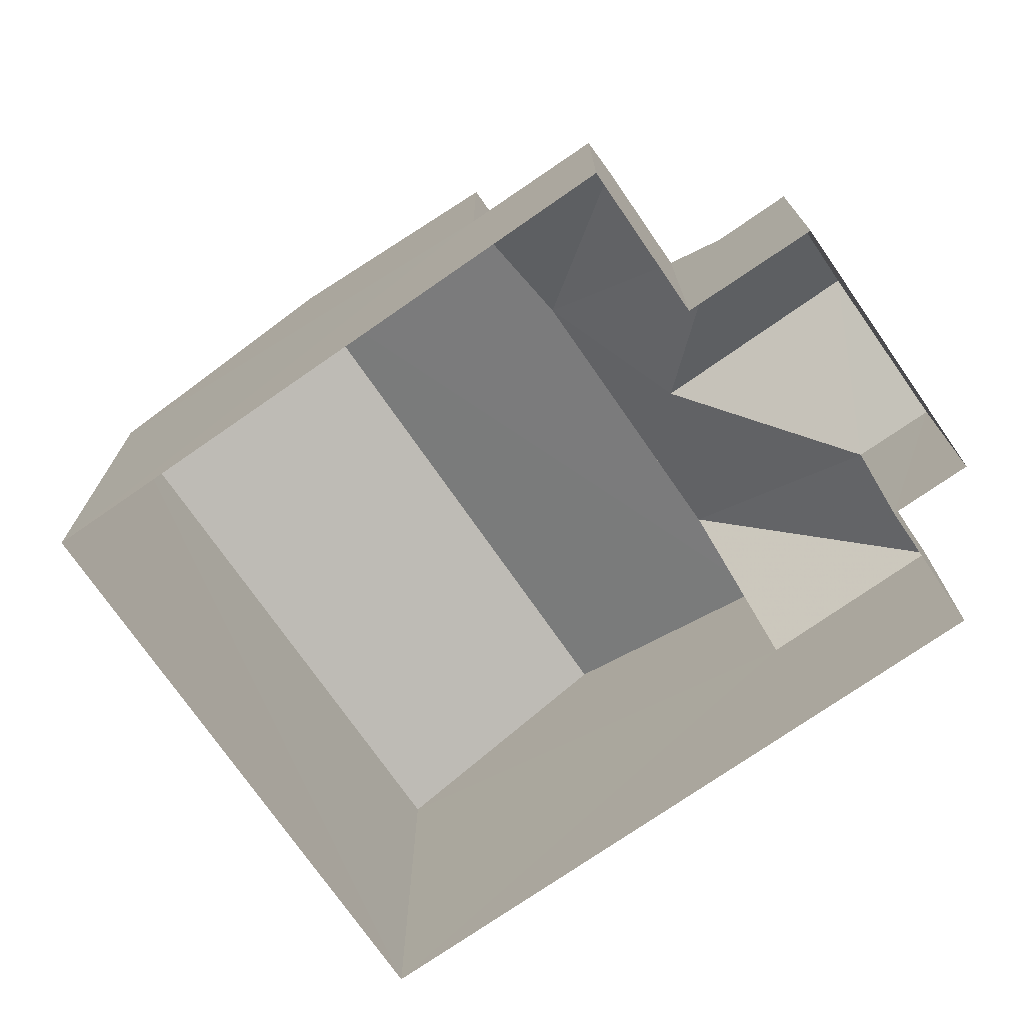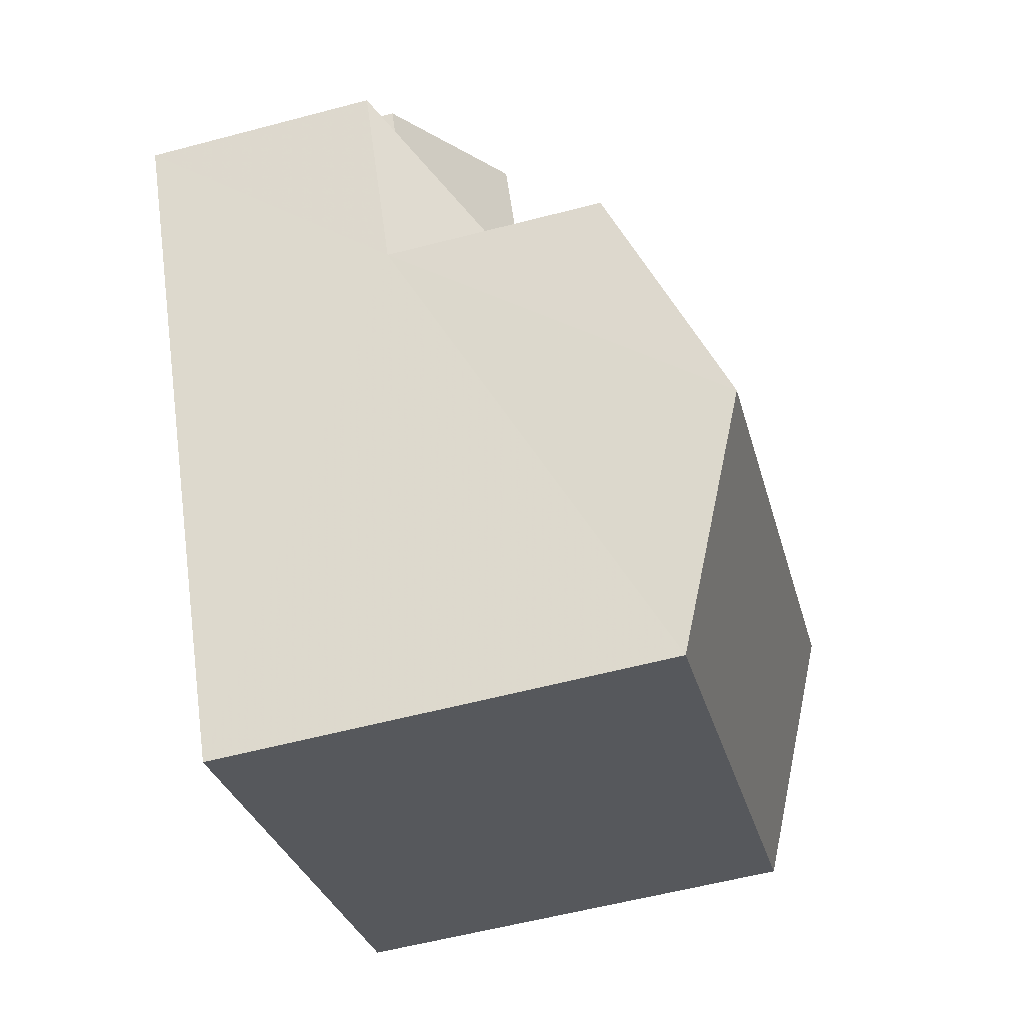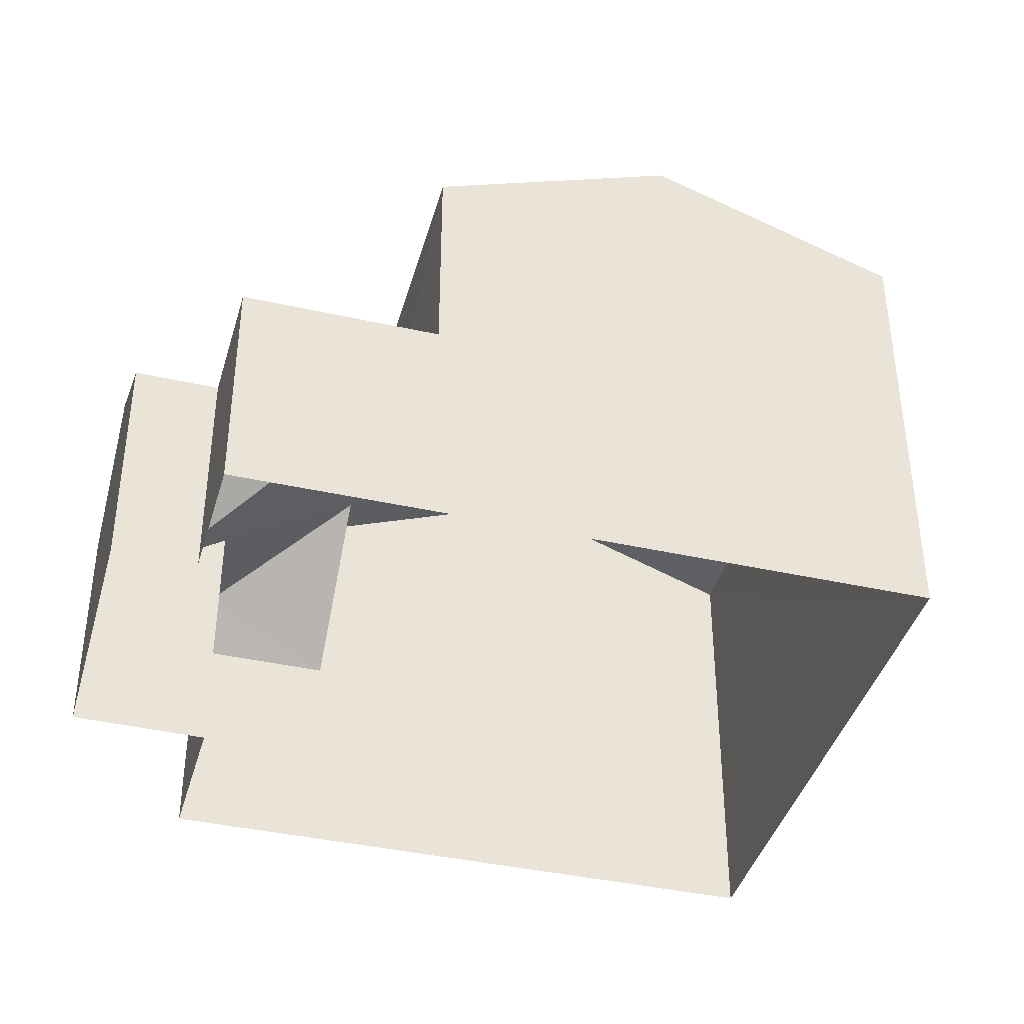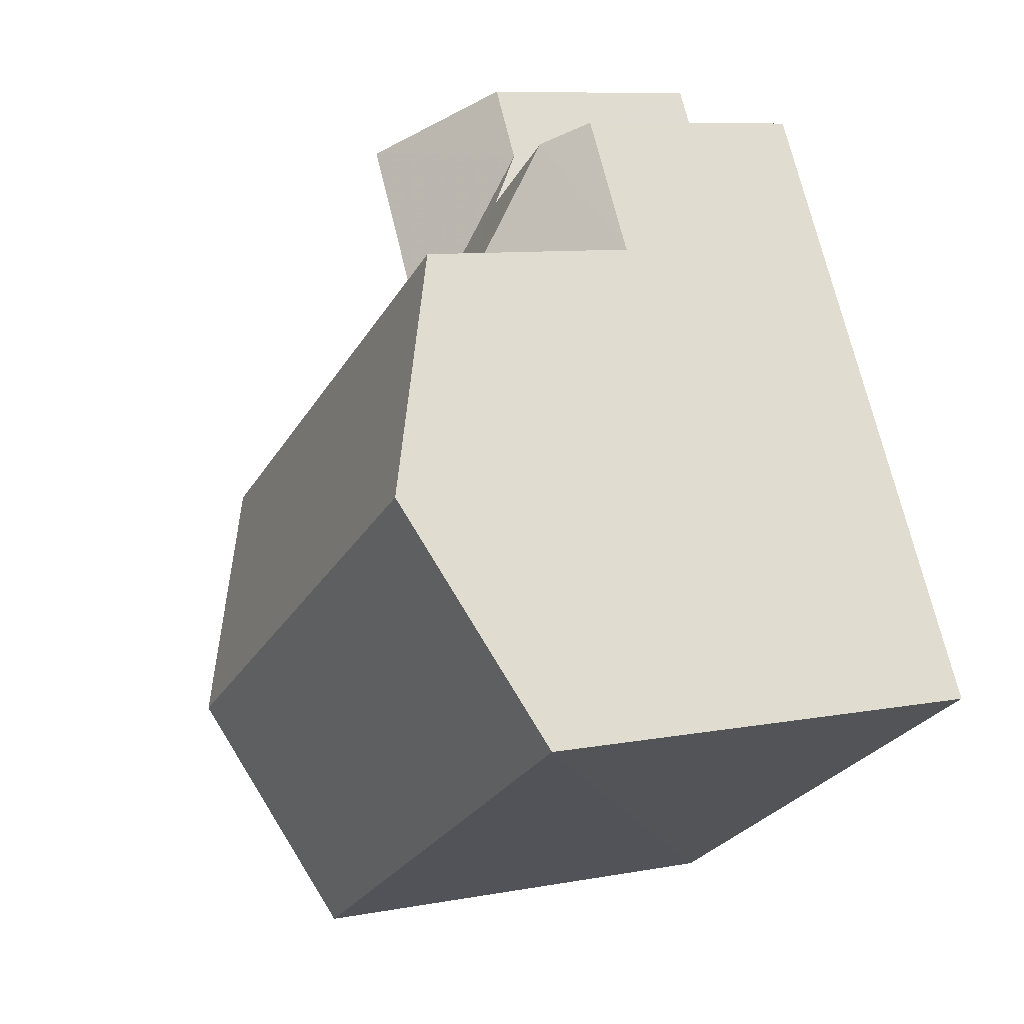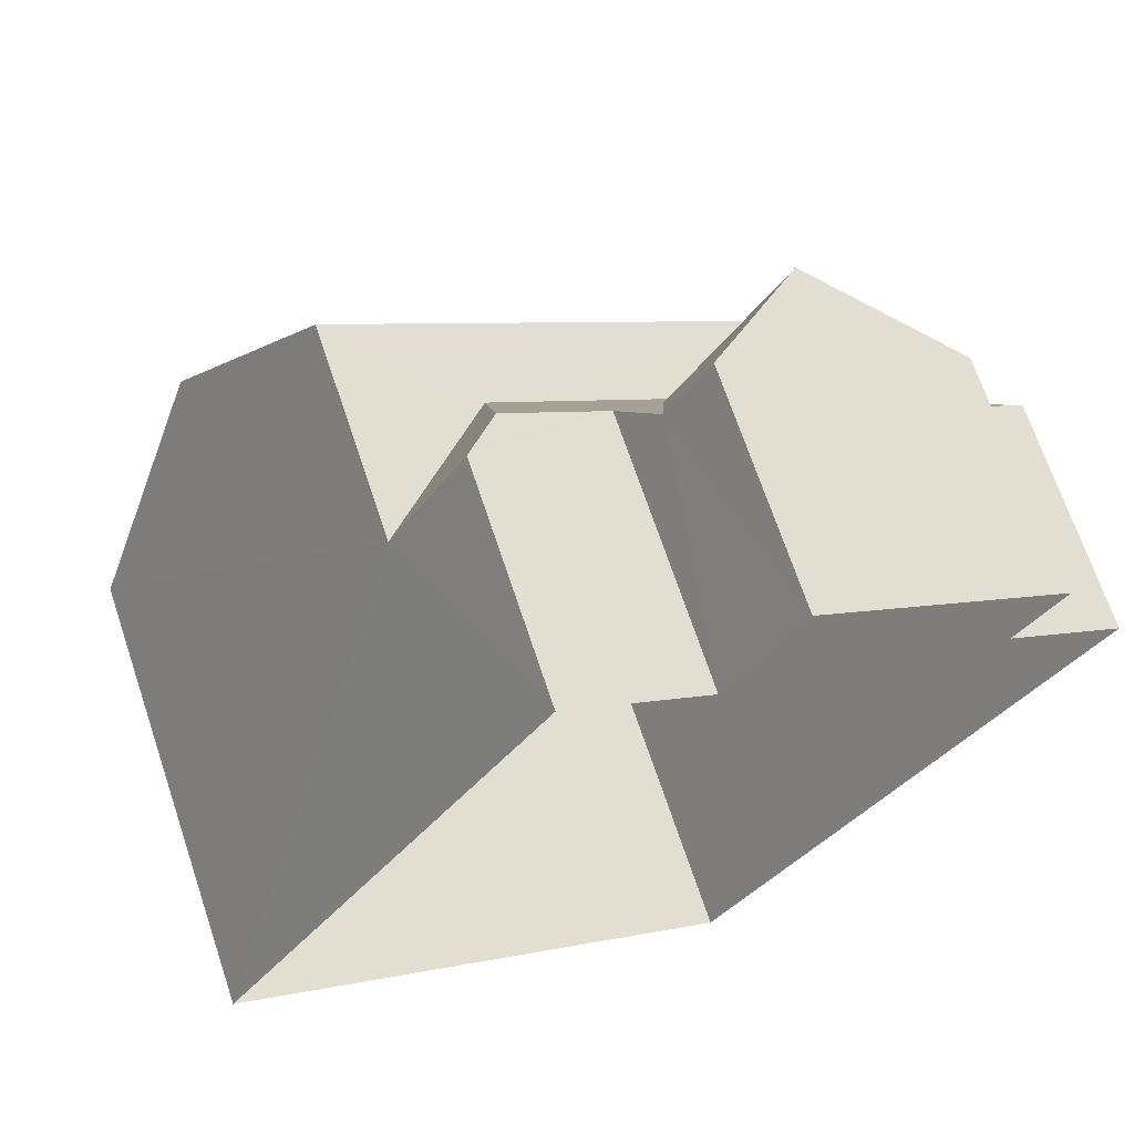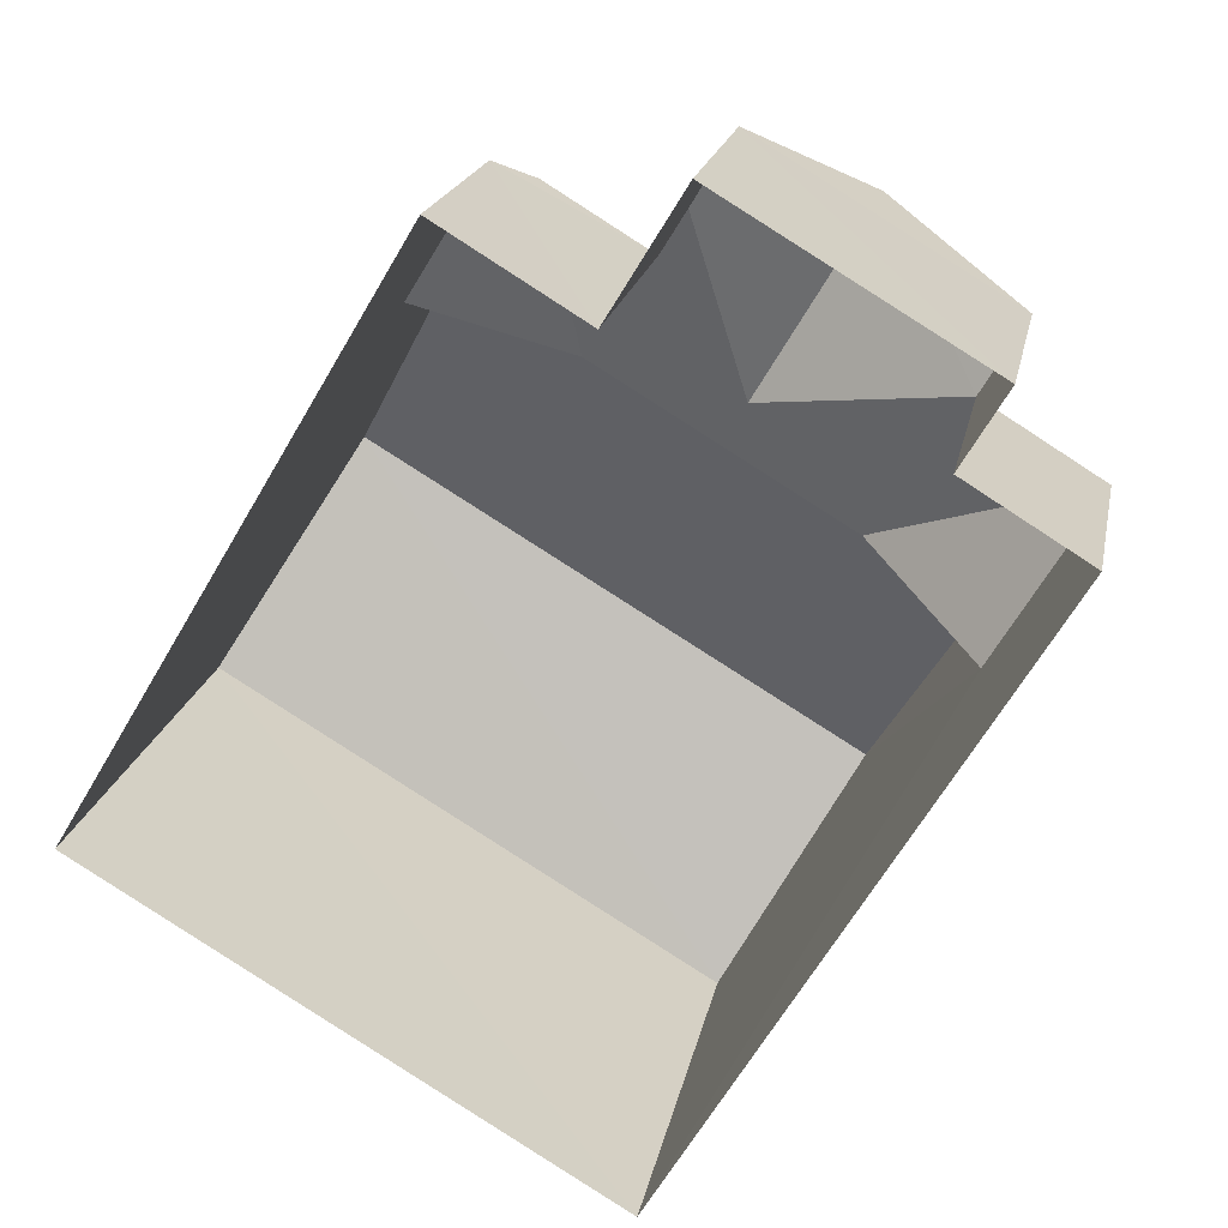
<metadata>
{"format":"obj","ext":"obj","renderer":"f3d","projection":"perspective","resolution":1024,"background":"white","views":[{"elev":-74.1,"azim":155.6,"up":"+Z"},{"elev":-59.4,"azim":-74.8,"up":"+Y"},{"elev":-40.3,"azim":-74.5,"up":"+Z"},{"elev":8.6,"azim":62.9,"up":"+Y"},{"elev":67.9,"azim":161.6,"up":"+Y"},{"elev":19.2,"azim":-169.4,"up":"+Y"}]}
</metadata>
<code>
v -3.148e+05 4.183e+04 51.07
v -3.148e+05 4.182e+04 51.07
v -3.148e+05 4.183e+04 51.08
v -3.148e+05 4.184e+04 51.08
v -3.148e+05 4.183e+04 51.08
v -3.148e+05 4.183e+04 51.08
v -3.148e+05 4.184e+04 51.08
v -3.148e+05 4.183e+04 51.08
v -3.148e+05 4.182e+04 58.89
v -3.148e+05 4.183e+04 58.89
v -3.148e+05 4.183e+04 60.5
v -3.148e+05 4.182e+04 60.5
v -3.148e+05 4.184e+04 56.72
v -3.148e+05 4.183e+04 55.11
v -3.148e+05 4.183e+04 55.11
v -3.148e+05 4.183e+04 56.72
v -3.148e+05 4.183e+04 57.38
v -3.148e+05 4.183e+04 55.76
v -3.148e+05 4.183e+04 55.11
v -3.148e+05 4.183e+04 55.11
v -3.148e+05 4.184e+04 55.78
v -3.148e+05 4.183e+04 57.42
v -3.148e+05 4.183e+04 58.9
v -3.148e+05 4.183e+04 58.9
v -3.148e+05 4.184e+04 55.11
v -3.148e+05 4.183e+04 55.1
v -3.148e+05 4.183e+04 55.1
v -3.148e+05 4.184e+04 55.11
f 1 2 3
f 1 3 4
f 2 5 6
f 3 6 7
f 7 6 8
f 3 2 6
f 9 10 11
f 12 9 11
f 13 14 15
f 16 13 15
f 16 15 17
f 16 18 19
f 15 20 17
f 21 18 22
f 22 16 17
f 22 18 16
f 11 23 12
f 11 24 23
f 19 25 13
f 16 19 13
f 20 26 17
f 27 28 21
f 22 27 21
f 4 3 28
f 3 18 28
f 18 21 28
f 15 6 5
f 20 15 5
f 7 8 25
f 25 14 13
f 25 8 14
f 23 17 26
f 22 24 27
f 22 23 24
f 22 17 23
f 25 19 7
f 7 19 3
f 19 18 3
f 9 12 26
f 9 26 2
f 12 23 26
f 2 26 5
f 5 26 20
f 11 10 27
f 24 11 27
f 10 1 27
f 27 1 4
f 27 4 28
f 10 2 1
f 10 9 2
f 6 15 14
f 8 6 14

</code>
